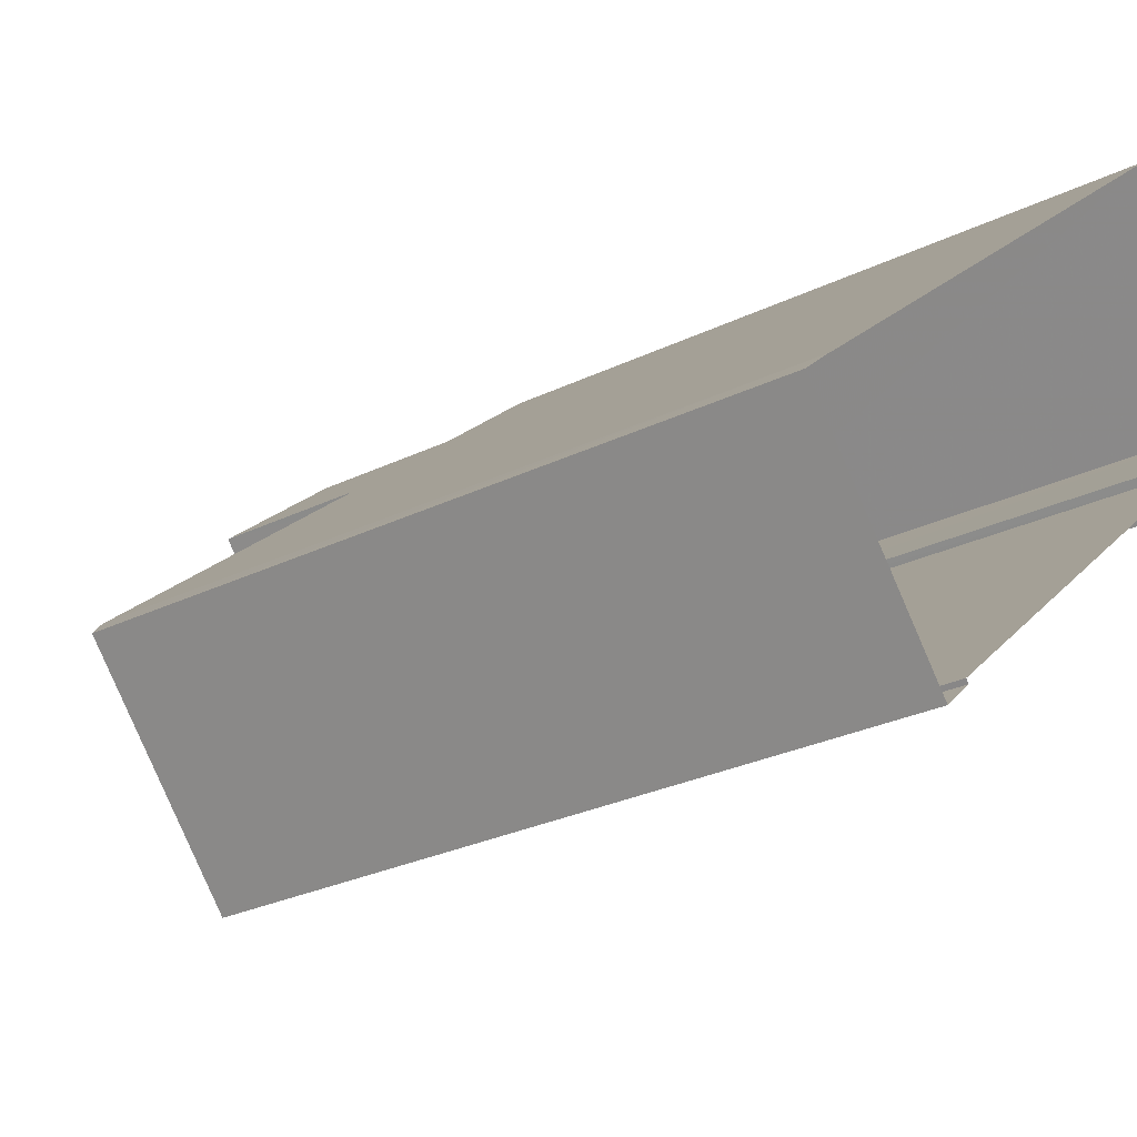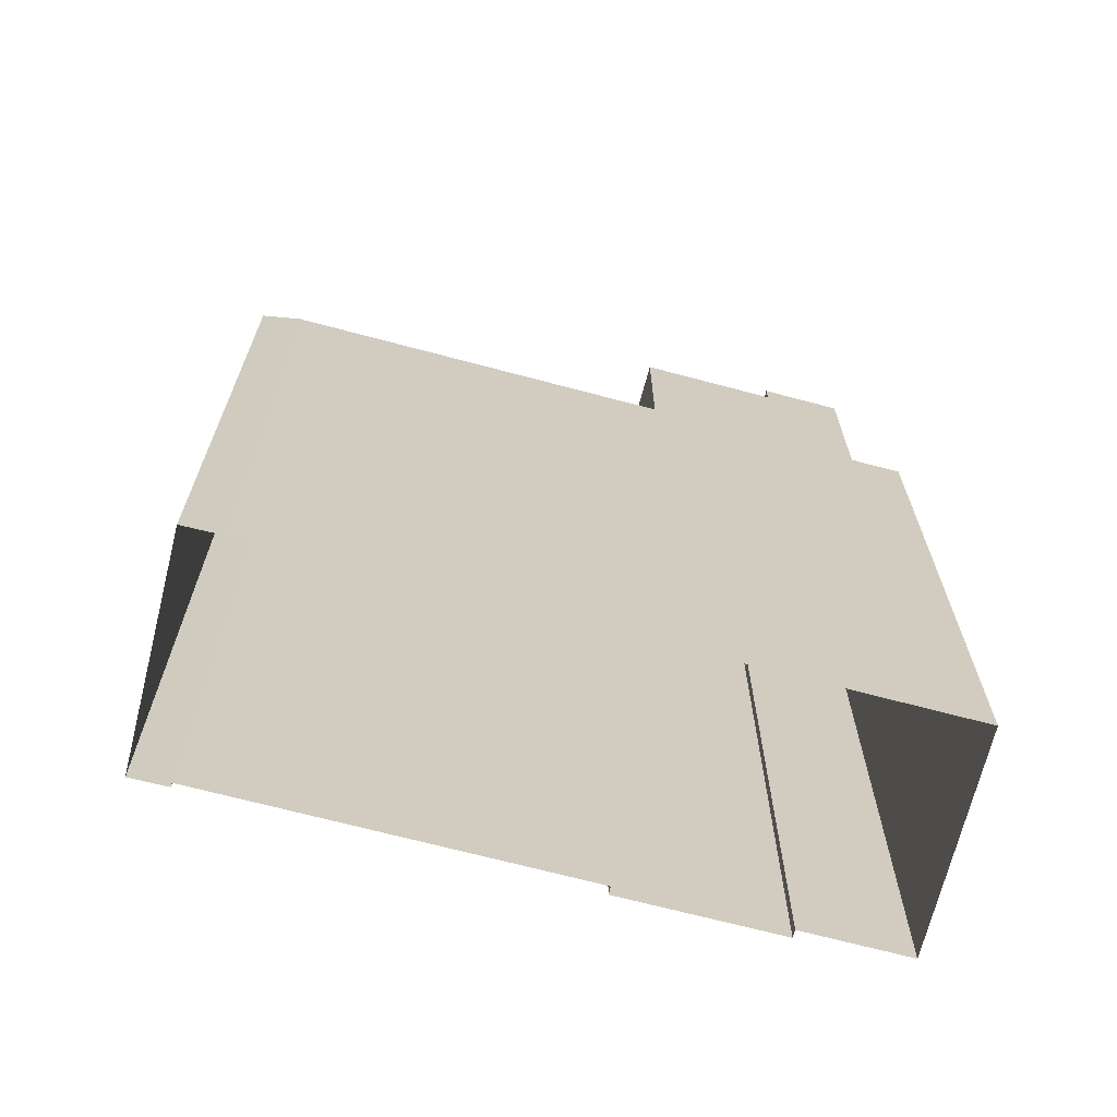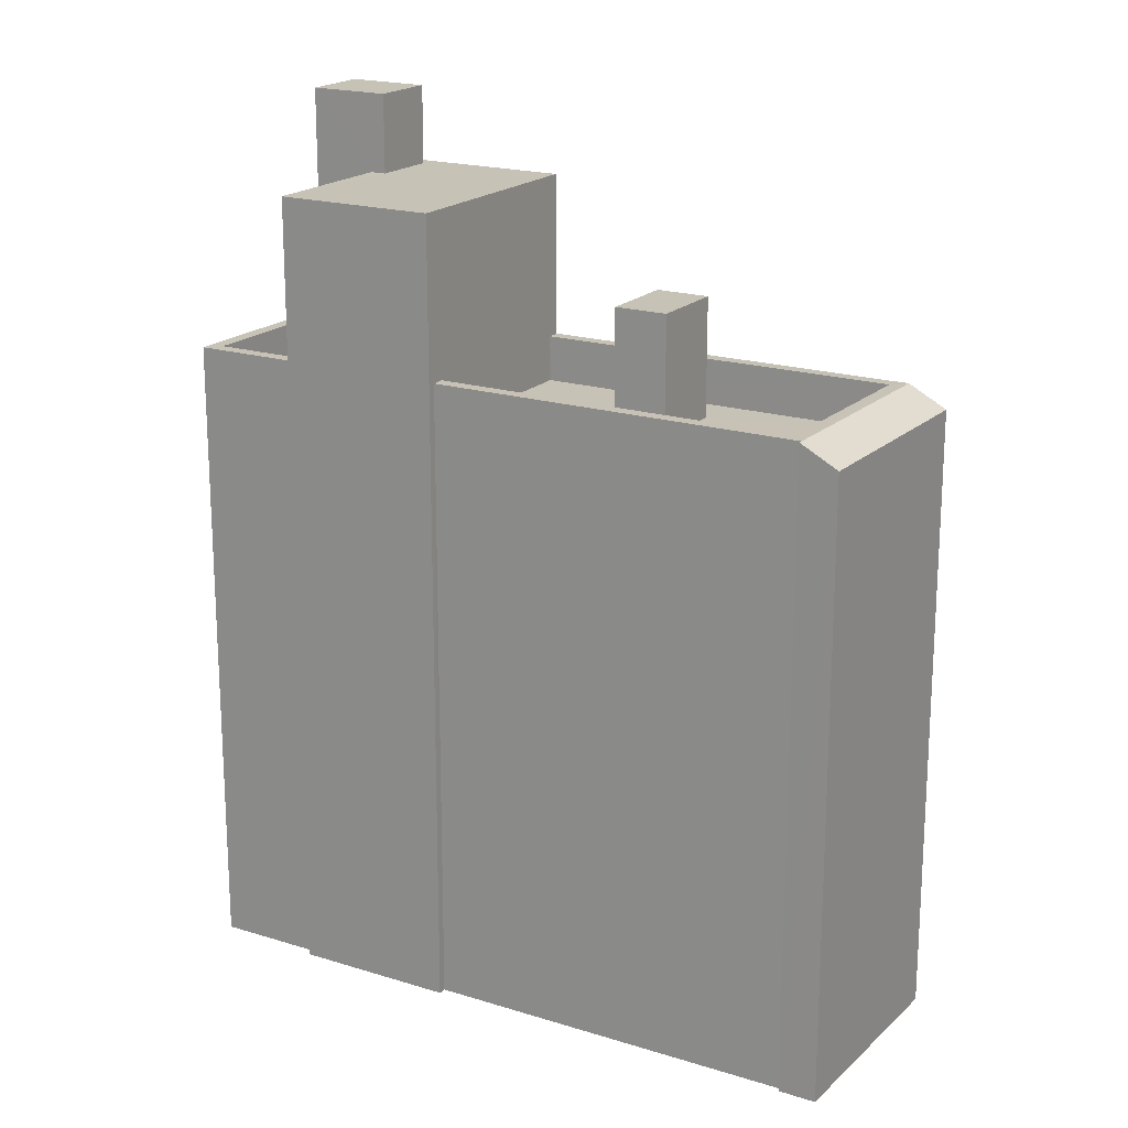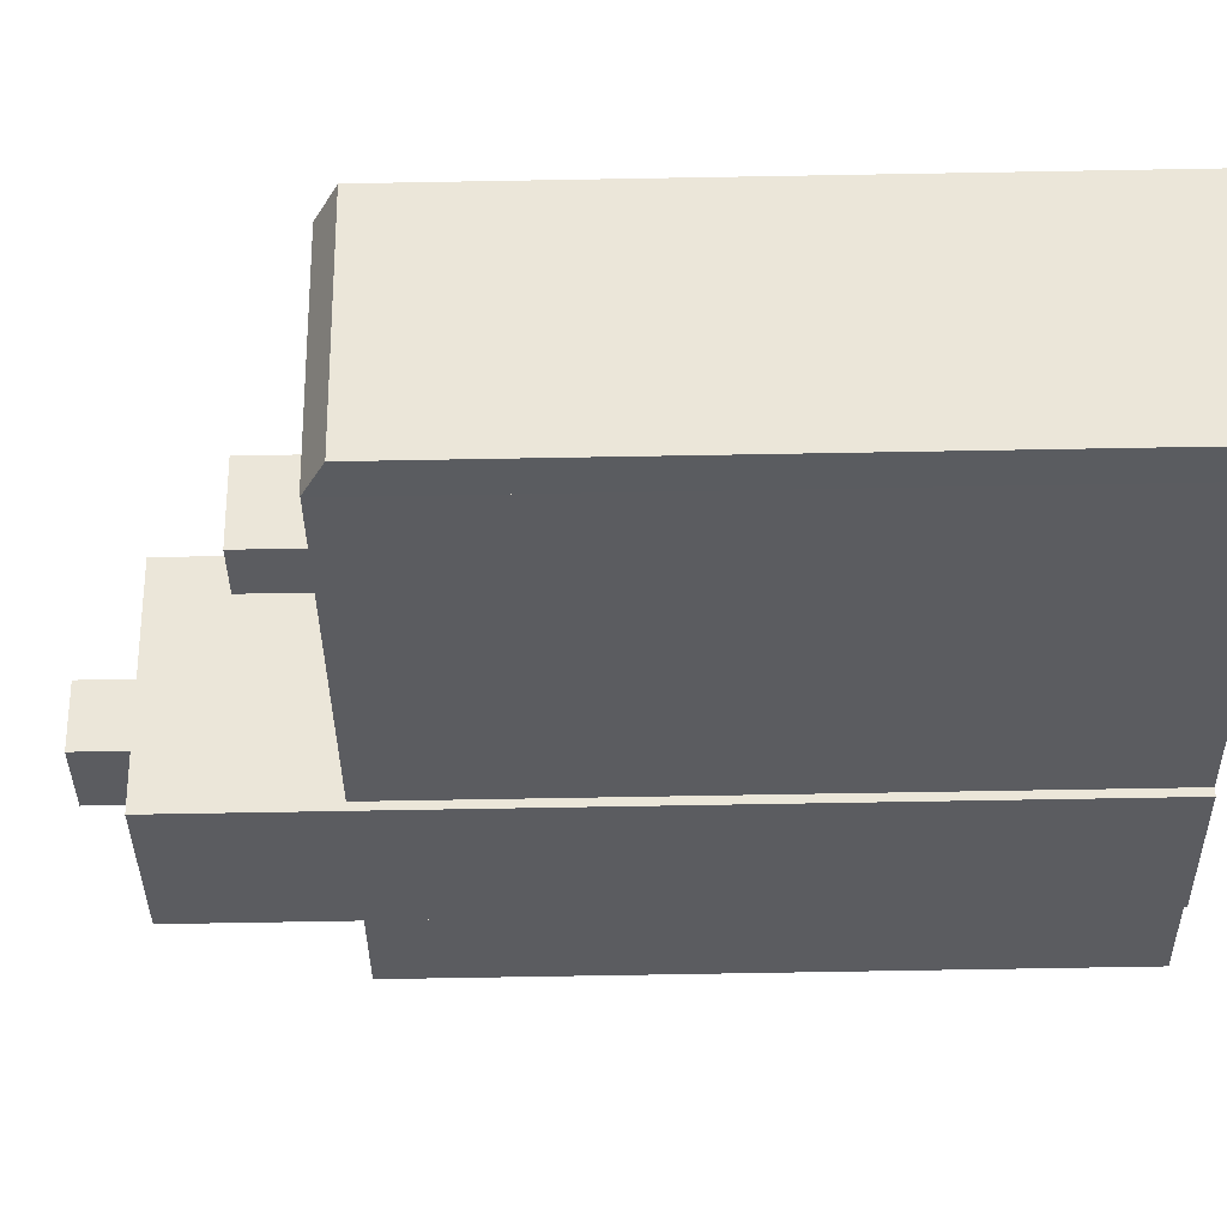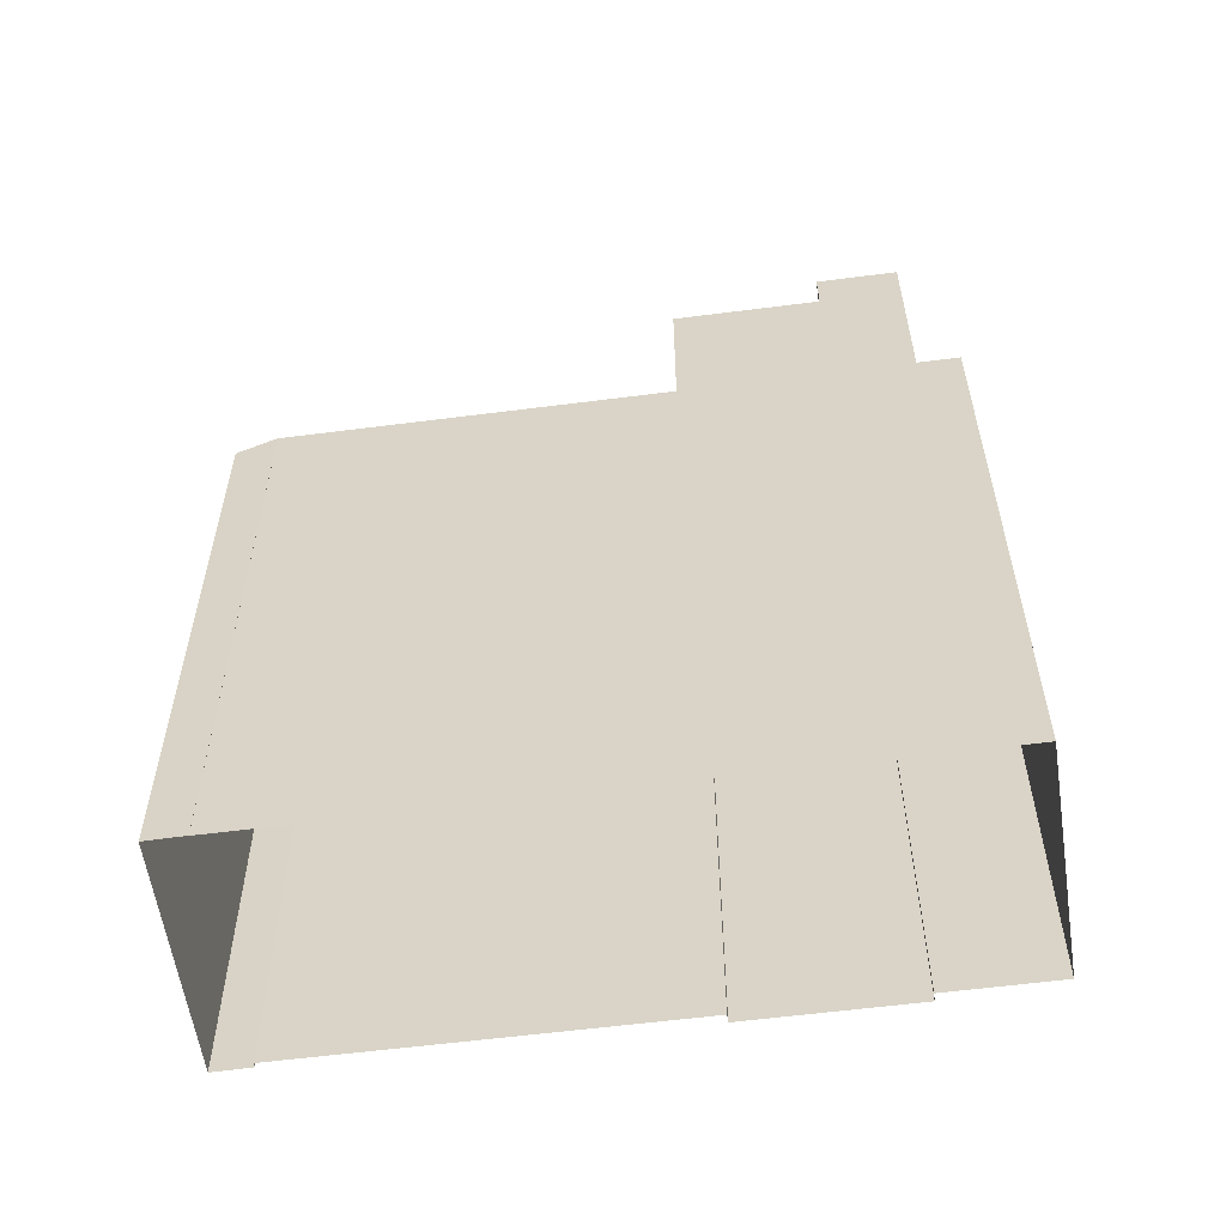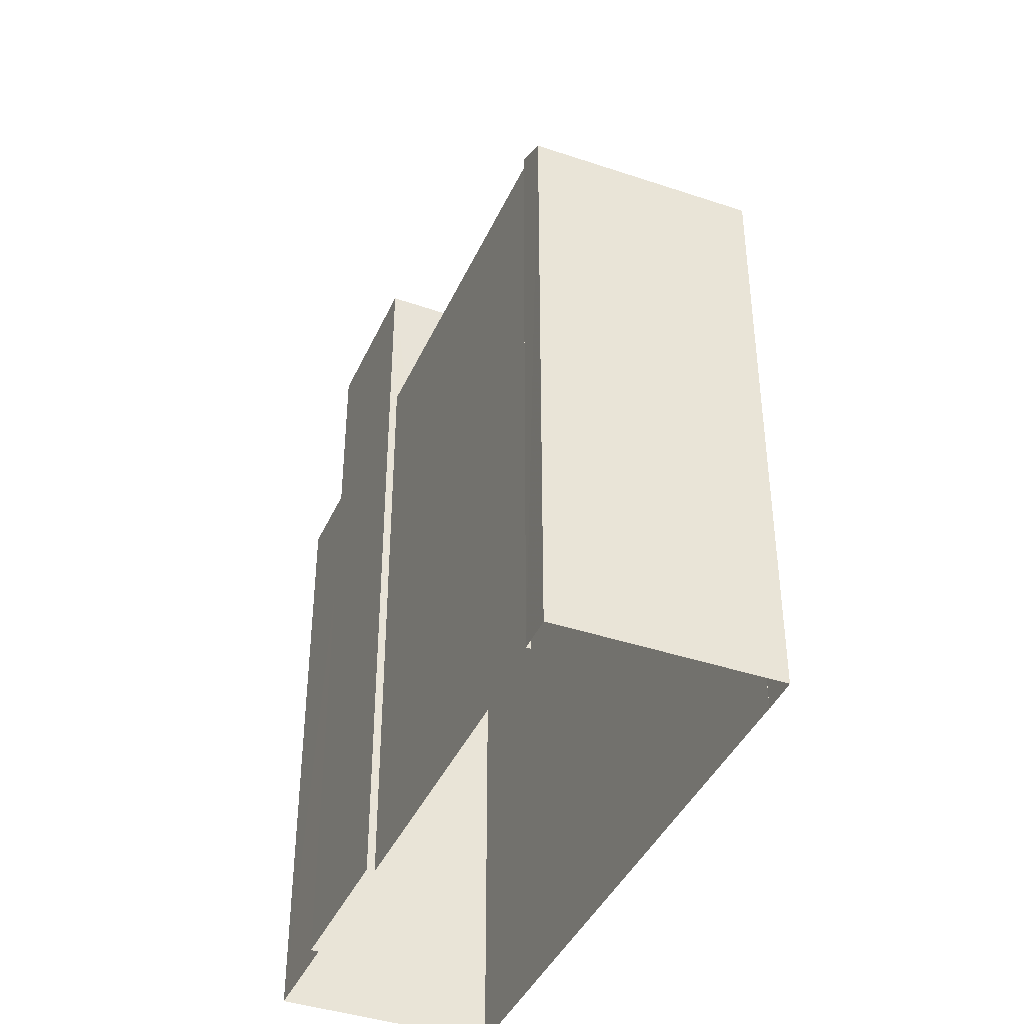
<metadata>
{"format":"obj","ext":"obj","renderer":"f3d","projection":"perspective","resolution":1024,"background":"white","views":[{"elev":-27.3,"azim":127.1,"up":"+Y"},{"elev":-68.8,"azim":124.8,"up":"+Z"},{"elev":19.1,"azim":-9.8,"up":"+Z"},{"elev":-75.0,"azim":91.0,"up":"+Y"},{"elev":-58.4,"azim":147.3,"up":"+Z"},{"elev":-41.4,"azim":26.7,"up":"+Z"}]}
</metadata>
<code>
v -6163 -3.628e+04 3.846
v -6160 -3.628e+04 3.847
v -6161 -3.628e+04 3.845
v -6162 -3.628e+04 3.845
v -6159 -3.629e+04 3.844
v -6159 -3.629e+04 3.844
v -6149 -3.629e+04 3.842
v -6149 -3.629e+04 3.842
v -6148 -3.629e+04 3.841
v -6152 -3.629e+04 3.841
v -6152 -3.629e+04 3.841
v -6152 -3.629e+04 3.841
v -6160 -3.628e+04 23.2
v -6159 -3.628e+04 23.2
v -6158 -3.628e+04 23.2
v -6161 -3.628e+04 23.2
v -6159 -3.628e+04 21.47
v -6162 -3.628e+04 21.47
v -6159 -3.628e+04 21.47
v -6158 -3.628e+04 21.47
v -6158 -3.628e+04 21.47
v -6158 -3.628e+04 21.47
v -6156 -3.628e+04 21.47
v -6159 -3.629e+04 21.47
v -6153 -3.629e+04 16.9
v -6156 -3.628e+04 16.9
v -6154 -3.629e+04 16.9
v -6155 -3.629e+04 16.9
v -6159 -3.629e+04 16.9
v -6156 -3.629e+04 16.9
v -6161 -3.628e+04 16.9
v -6163 -3.628e+04 16.9
v -6161 -3.628e+04 16.9
v -6160 -3.628e+04 16.91
v -6160 -3.628e+04 16.9
v -6158 -3.628e+04 16.9
v -6159 -3.628e+04 16.9
v -6158 -3.628e+04 16.9
v -6154 -3.629e+04 16.9
v -6156 -3.628e+04 16.9
v -6152 -3.629e+04 16.9
v -6150 -3.629e+04 16.9
v -6153 -3.629e+04 16.9
v -6160 -3.628e+04 17.91
v -6163 -3.628e+04 17.9
v -6163 -3.628e+04 17.9
v -6149 -3.629e+04 17.9
v -6156 -3.628e+04 17.9
v -6150 -3.629e+04 17.9
v -6152 -3.629e+04 17.9
v -6161 -3.628e+04 17.9
v -6152 -3.629e+04 17.9
v -6159 -3.629e+04 17.9
v -6159 -3.629e+04 17.9
v -6161 -3.628e+04 17.9
v -6156 -3.628e+04 17.9
v -6158 -3.628e+04 17.9
v -6160 -3.628e+04 17.91
v -6158 -3.628e+04 17.9
v -6154 -3.629e+04 19.52
v -6153 -3.629e+04 19.52
v -6154 -3.629e+04 19.52
v -6155 -3.629e+04 19.52
v -6149 -3.629e+04 17.9
v -6148 -3.629e+04 17.46
v -6152 -3.629e+04 17.46
v -6152 -3.629e+04 17.9
f 1 2 3
f 4 3 5
f 4 5 6
f 7 8 9
f 2 7 5
f 10 11 9
f 12 11 10
f 5 7 11
f 3 2 5
f 11 7 9
f 13 14 15
f 13 16 14
f 17 18 19
f 20 21 22
f 21 20 23
f 18 24 19
f 24 23 19
f 19 23 20
f 25 26 27
f 27 26 28
f 28 29 30
f 28 26 29
f 31 32 33
f 32 31 34
f 34 35 36
f 33 37 31
f 36 35 38
f 31 35 34
f 28 30 39
f 26 25 40
f 30 41 39
f 40 25 42
f 39 41 42
f 25 27 43
f 43 39 42
f 25 43 42
f 44 45 46
f 47 44 48
f 47 49 50
f 46 45 51
f 50 52 53
f 53 52 54
f 55 46 51
f 49 48 56
f 49 52 50
f 57 58 59
f 57 48 44
f 44 46 58
f 47 48 49
f 58 57 44
f 60 61 62
f 63 60 62
f 64 47 65
f 65 50 66
f 50 67 66
f 65 47 50
f 20 15 14
f 19 20 14
f 19 14 17
f 37 17 31
f 31 17 16
f 17 14 16
f 35 31 16
f 13 35 16
f 15 22 13
f 13 22 35
f 15 20 22
f 35 22 38
f 48 23 56
f 40 56 26
f 5 53 6
f 54 23 24
f 29 26 54
f 6 53 24
f 53 54 24
f 56 23 54
f 26 56 54
f 24 4 6
f 24 18 4
f 3 4 51
f 33 55 37
f 37 55 17
f 4 18 51
f 18 17 55
f 18 55 51
f 23 57 21
f 23 48 57
f 36 38 59
f 57 59 21
f 21 59 22
f 59 38 22
f 51 45 1
f 3 51 1
f 5 11 50
f 53 5 50
f 2 47 7
f 2 44 47
f 45 2 1
f 45 44 2
f 34 46 32
f 34 58 46
f 59 58 34
f 36 59 34
f 40 42 49
f 56 40 49
f 52 42 41
f 52 49 42
f 55 32 46
f 55 33 32
f 41 30 52
f 30 29 54
f 30 54 52
f 27 61 43
f 27 62 61
f 43 60 39
f 43 61 60
f 60 63 28
f 39 60 28
f 63 62 27
f 28 63 27
f 65 9 8
f 64 65 8
f 65 10 9
f 65 66 10
f 66 12 10
f 66 67 12
f 7 47 64
f 8 7 64
f 67 11 12
f 67 50 11

</code>
